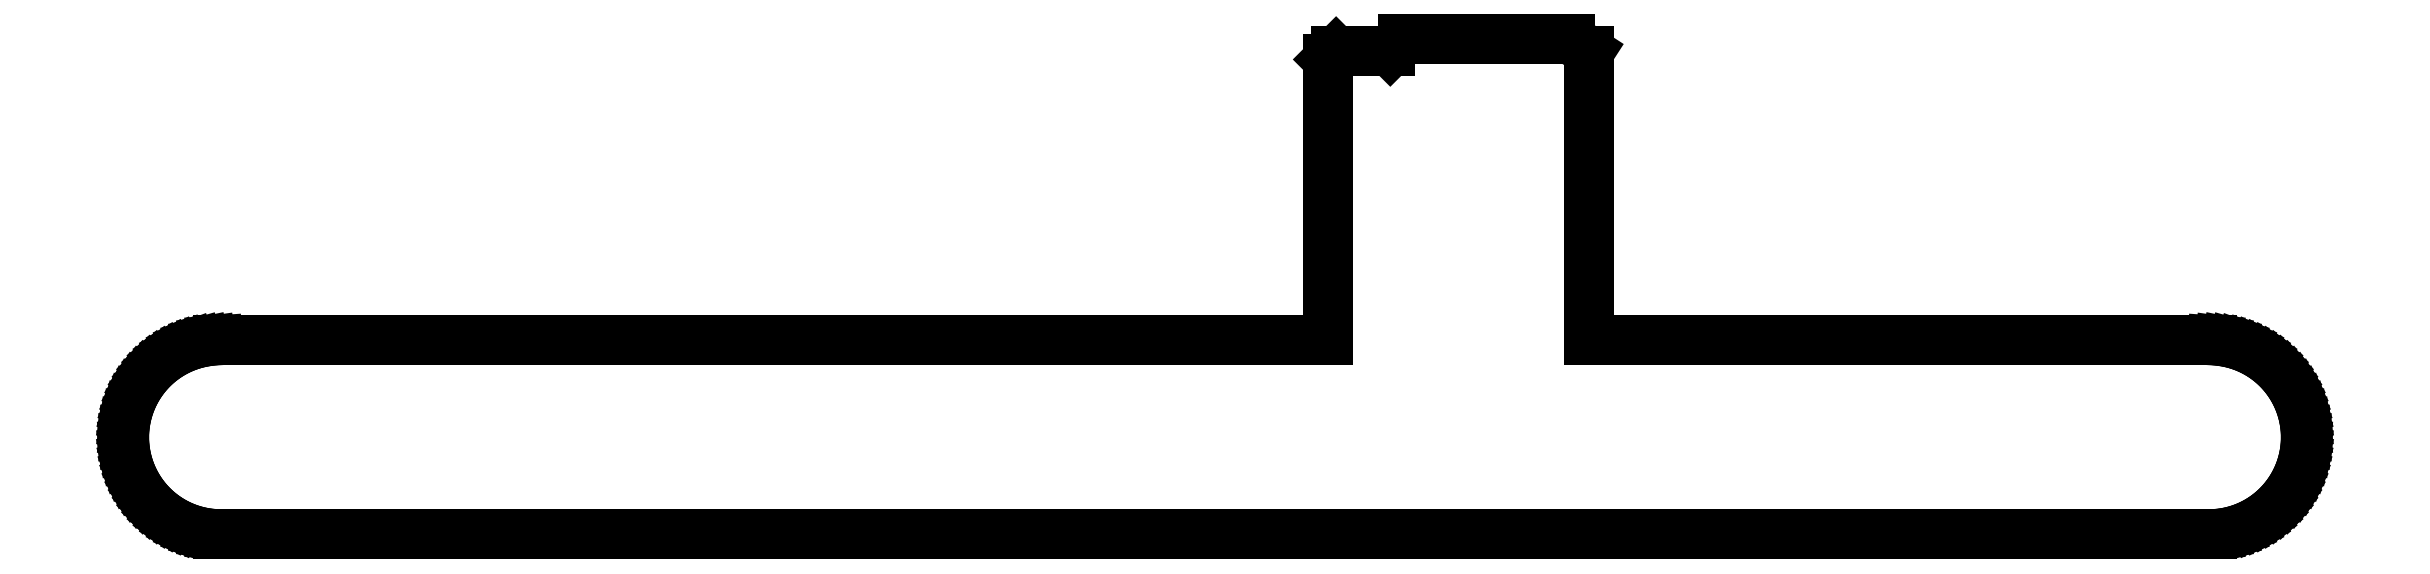
<metadata>
{"format":"dxf","ext":"dxf","renderer":"ezdxf+matplotlib","layout":"modelspace","background":"white","min_lineweight":24,"dpi":150}
</metadata>
<code>
0
SECTION
2
ENTITIES
0
LINE
8
0
10
205
20
-19.99
11
205.7
21
-19.99
0
LINE
8
0
10
205.7
20
-19.99
11
207.1
21
-19.89
0
LINE
8
0
10
207.1
20
-19.89
11
208.5
21
-19.7
0
LINE
8
0
10
208.5
20
-19.7
11
209.8
21
-19.41
0
LINE
8
0
10
209.8
20
-19.41
11
211.2
21
-19.02
0
LINE
8
0
10
211.2
20
-19.02
11
212.5
21
-18.54
0
LINE
8
0
10
212.5
20
-18.54
11
213.8
21
-17.98
0
LINE
8
0
10
213.8
20
-17.98
11
215
21
-17.32
0
LINE
8
0
10
215
20
-17.32
11
216.2
21
-16.58
0
LINE
8
0
10
216.2
20
-16.58
11
217.3
21
-15.76
0
LINE
8
0
10
217.3
20
-15.76
11
218.4
21
-14.86
0
LINE
8
0
10
218.4
20
-14.86
11
219.4
21
-13.89
0
LINE
8
0
10
219.4
20
-13.89
11
220.3
21
-12.86
0
LINE
8
0
10
220.3
20
-12.86
11
221.2
21
-11.76
0
LINE
8
0
10
221.2
20
-11.76
11
222
21
-10.6
0
LINE
8
0
10
222
20
-10.6
11
222.7
21
-9.389
0
LINE
8
0
10
222.7
20
-9.389
11
223.3
21
-8.135
0
LINE
8
0
10
223.3
20
-8.135
11
223.8
21
-6.84
0
LINE
8
0
10
223.8
20
-6.84
11
224.2
21
-5.513
0
LINE
8
0
10
224.2
20
-5.513
11
224.6
21
-4.158
0
LINE
8
0
10
224.6
20
-4.158
11
224.8
21
-2.783
0
LINE
8
0
10
224.8
20
-2.783
11
225
21
-1.395
0
LINE
8
0
10
225
20
-1.395
11
225
21
0
0
LINE
8
0
10
225
20
0
11
225
21
1.395
0
LINE
8
0
10
225
20
1.395
11
224.8
21
2.783
0
LINE
8
0
10
224.8
20
2.783
11
224.6
21
4.158
0
LINE
8
0
10
224.6
20
4.158
11
224.2
21
5.513
0
LINE
8
0
10
224.2
20
5.513
11
223.8
21
6.84
0
LINE
8
0
10
223.8
20
6.84
11
223.3
21
8.135
0
LINE
8
0
10
223.3
20
8.135
11
222.7
21
9.389
0
LINE
8
0
10
222.7
20
9.389
11
222
21
10.6
0
LINE
8
0
10
222
20
10.6
11
221.2
21
11.76
0
LINE
8
0
10
221.2
20
11.76
11
220.3
21
12.86
0
LINE
8
0
10
220.3
20
12.86
11
219.4
21
13.89
0
LINE
8
0
10
219.4
20
13.89
11
218.4
21
14.86
0
LINE
8
0
10
218.4
20
14.86
11
217.3
21
15.76
0
LINE
8
0
10
217.3
20
15.76
11
216.2
21
16.58
0
LINE
8
0
10
216.2
20
16.58
11
215
21
17.32
0
LINE
8
0
10
215
20
17.32
11
213.8
21
17.98
0
LINE
8
0
10
213.8
20
17.98
11
212.5
21
18.54
0
LINE
8
0
10
212.5
20
18.54
11
211.2
21
19.02
0
LINE
8
0
10
211.2
20
19.02
11
209.8
21
19.41
0
LINE
8
0
10
209.8
20
19.41
11
208.5
21
19.7
0
LINE
8
0
10
208.5
20
19.7
11
207.1
21
19.89
0
LINE
8
0
10
207.1
20
19.89
11
205.7
21
19.99
0
LINE
8
0
10
205.7
20
19.99
11
205
21
19.99
0
LINE
8
0
10
205
20
19.99
11
205
21
20
0
LINE
8
0
10
205
20
20
11
77.18
21
20
0
LINE
8
0
10
77.18
20
20
11
77.18
21
79.57
0
LINE
8
0
10
77.18
20
79.57
11
73.24
21
82.11
0
LINE
8
0
10
73.24
20
82.11
11
38.7
21
82.11
0
LINE
8
0
10
38.7
20
82.11
11
36.16
21
79.57
0
LINE
8
0
10
36.16
20
79.57
11
24.98
21
79.57
0
LINE
8
0
10
24.98
20
79.57
11
23.33
21
77.92
0
LINE
8
0
10
23.33
20
77.92
11
23.33
21
20
0
LINE
8
0
10
23.33
20
20
11
-205
21
20
0
LINE
8
0
10
-205
20
20
11
-205
21
19.99
0
LINE
8
0
10
-205
20
19.99
11
-205.7
21
19.99
0
LINE
8
0
10
-205.7
20
19.99
11
-207.1
21
19.89
0
LINE
8
0
10
-207.1
20
19.89
11
-208.5
21
19.7
0
LINE
8
0
10
-208.5
20
19.7
11
-209.8
21
19.41
0
LINE
8
0
10
-209.8
20
19.41
11
-211.2
21
19.02
0
LINE
8
0
10
-211.2
20
19.02
11
-212.5
21
18.54
0
LINE
8
0
10
-212.5
20
18.54
11
-213.8
21
17.98
0
LINE
8
0
10
-213.8
20
17.98
11
-215
21
17.32
0
LINE
8
0
10
-215
20
17.32
11
-216.2
21
16.58
0
LINE
8
0
10
-216.2
20
16.58
11
-217.3
21
15.76
0
LINE
8
0
10
-217.3
20
15.76
11
-218.4
21
14.86
0
LINE
8
0
10
-218.4
20
14.86
11
-219.4
21
13.89
0
LINE
8
0
10
-219.4
20
13.89
11
-220.3
21
12.86
0
LINE
8
0
10
-220.3
20
12.86
11
-221.2
21
11.76
0
LINE
8
0
10
-221.2
20
11.76
11
-222
21
10.6
0
LINE
8
0
10
-222
20
10.6
11
-222.7
21
9.389
0
LINE
8
0
10
-222.7
20
9.389
11
-223.3
21
8.135
0
LINE
8
0
10
-223.3
20
8.135
11
-223.8
21
6.84
0
LINE
8
0
10
-223.8
20
6.84
11
-224.2
21
5.513
0
LINE
8
0
10
-224.2
20
5.513
11
-224.6
21
4.158
0
LINE
8
0
10
-224.6
20
4.158
11
-224.8
21
2.783
0
LINE
8
0
10
-224.8
20
2.783
11
-225
21
1.395
0
LINE
8
0
10
-225
20
1.395
11
-225
21
0
0
LINE
8
0
10
-225
20
0
11
-225
21
-1.395
0
LINE
8
0
10
-225
20
-1.395
11
-224.8
21
-2.783
0
LINE
8
0
10
-224.8
20
-2.783
11
-224.6
21
-4.158
0
LINE
8
0
10
-224.6
20
-4.158
11
-224.2
21
-5.513
0
LINE
8
0
10
-224.2
20
-5.513
11
-223.8
21
-6.84
0
LINE
8
0
10
-223.8
20
-6.84
11
-223.3
21
-8.135
0
LINE
8
0
10
-223.3
20
-8.135
11
-222.7
21
-9.389
0
LINE
8
0
10
-222.7
20
-9.389
11
-222
21
-10.6
0
LINE
8
0
10
-222
20
-10.6
11
-221.2
21
-11.76
0
LINE
8
0
10
-221.2
20
-11.76
11
-220.3
21
-12.86
0
LINE
8
0
10
-220.3
20
-12.86
11
-219.4
21
-13.89
0
LINE
8
0
10
-219.4
20
-13.89
11
-218.4
21
-14.86
0
LINE
8
0
10
-218.4
20
-14.86
11
-217.3
21
-15.76
0
LINE
8
0
10
-217.3
20
-15.76
11
-216.2
21
-16.58
0
LINE
8
0
10
-216.2
20
-16.58
11
-215
21
-17.32
0
LINE
8
0
10
-215
20
-17.32
11
-213.8
21
-17.98
0
LINE
8
0
10
-213.8
20
-17.98
11
-212.5
21
-18.54
0
LINE
8
0
10
-212.5
20
-18.54
11
-211.2
21
-19.02
0
LINE
8
0
10
-211.2
20
-19.02
11
-209.8
21
-19.41
0
LINE
8
0
10
-209.8
20
-19.41
11
-208.5
21
-19.7
0
LINE
8
0
10
-208.5
20
-19.7
11
-207.1
21
-19.89
0
LINE
8
0
10
-207.1
20
-19.89
11
-205.7
21
-19.99
0
LINE
8
0
10
-205.7
20
-19.99
11
-205
21
-19.99
0
LINE
8
0
10
-205
20
-19.99
11
-205
21
-20
0
LINE
8
0
10
-205
20
-20
11
205
21
-20
0
LINE
8
0
10
205
20
-20
11
205
21
-19.99
0
ENDSEC
0
EOF

</code>
